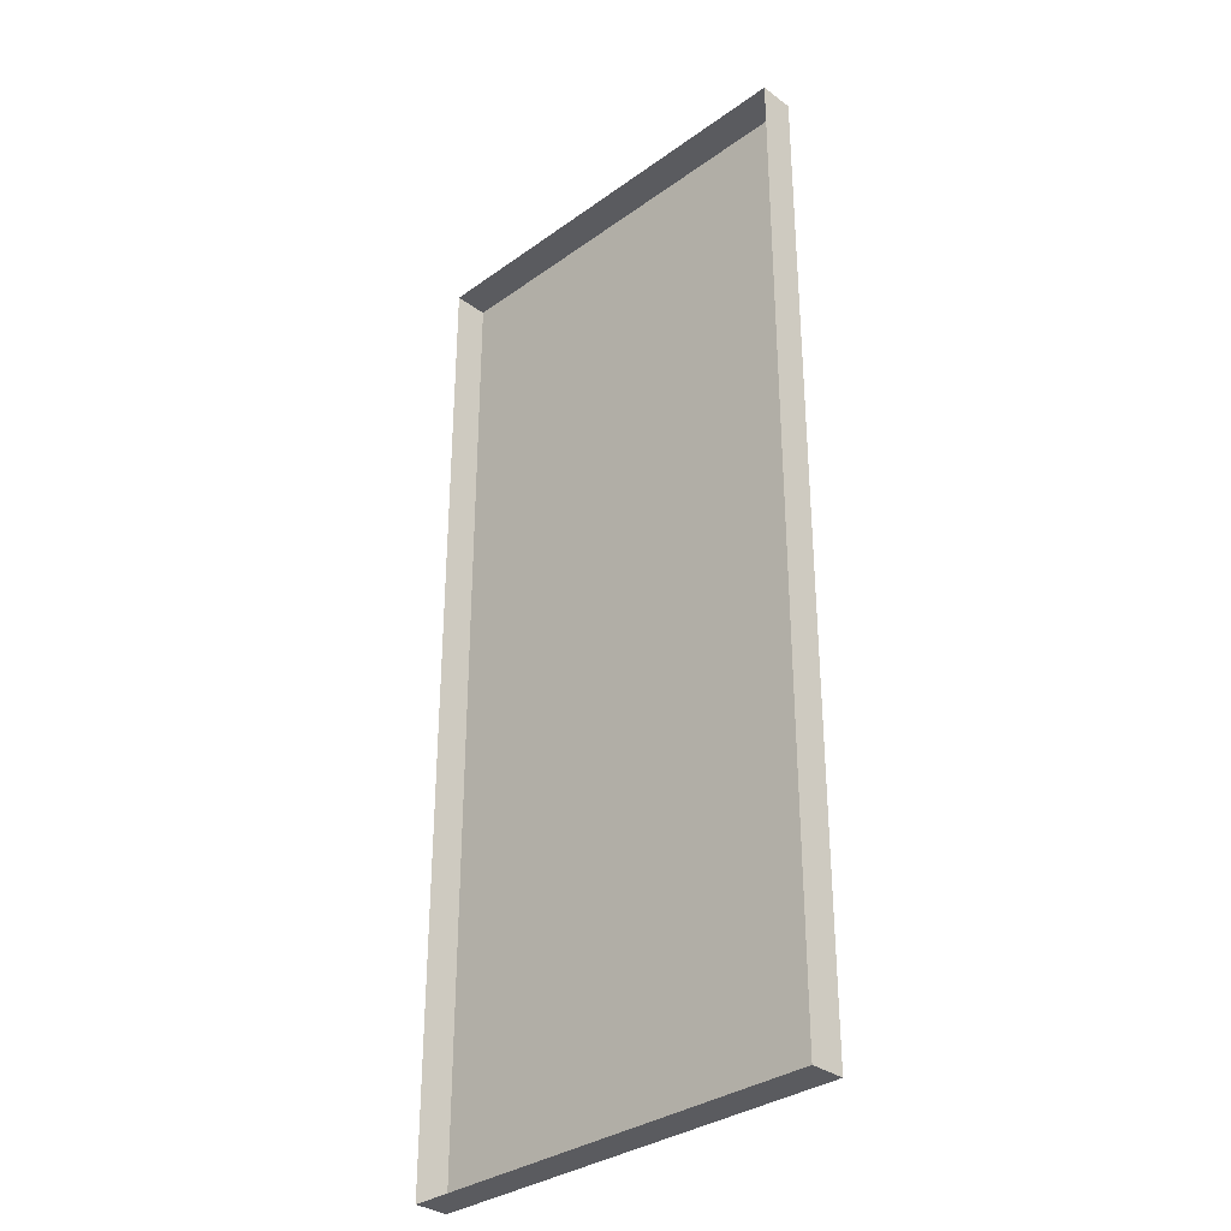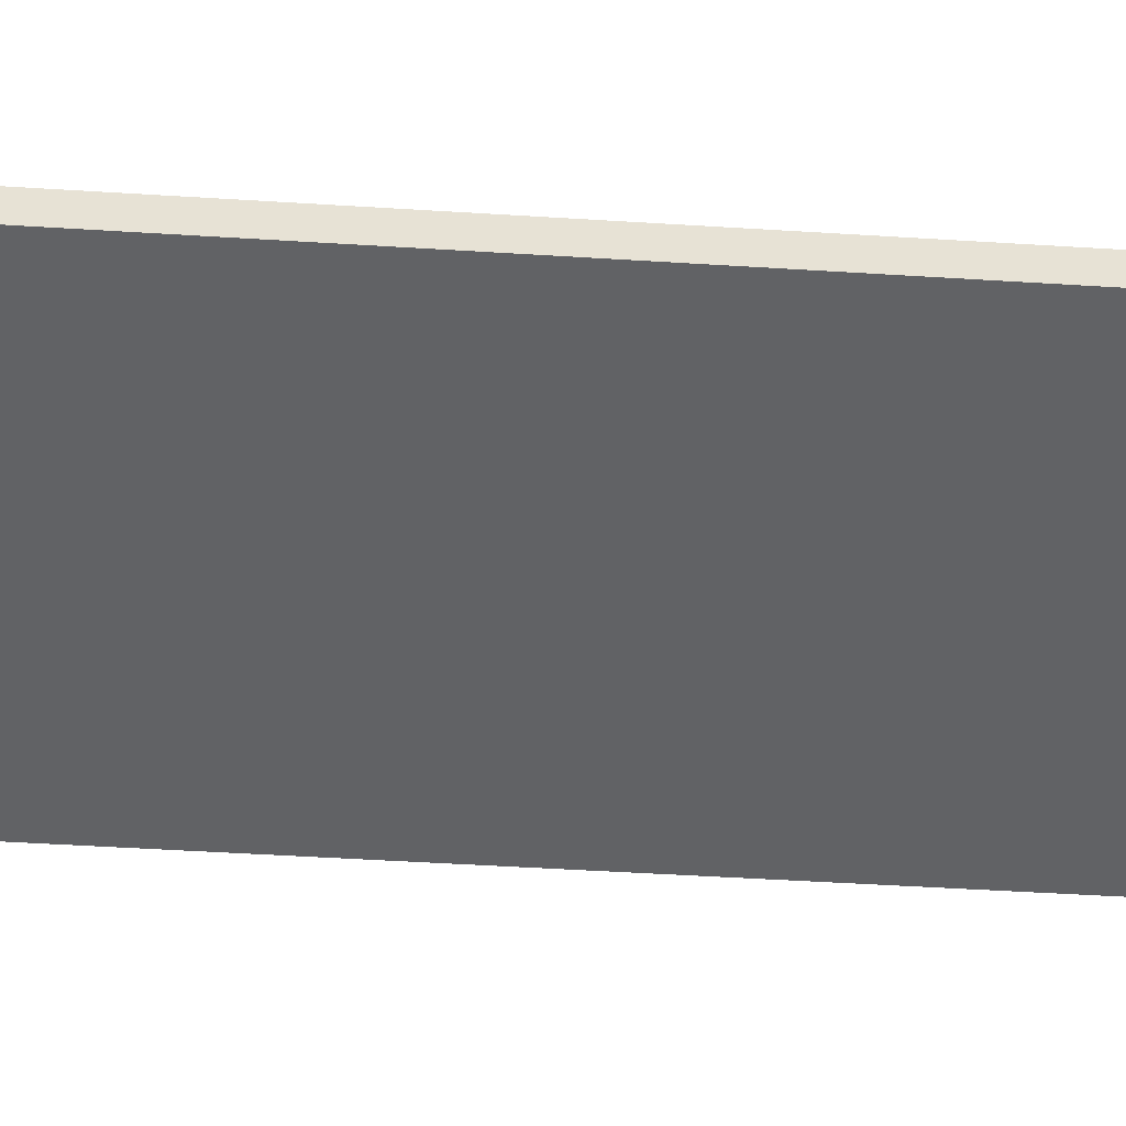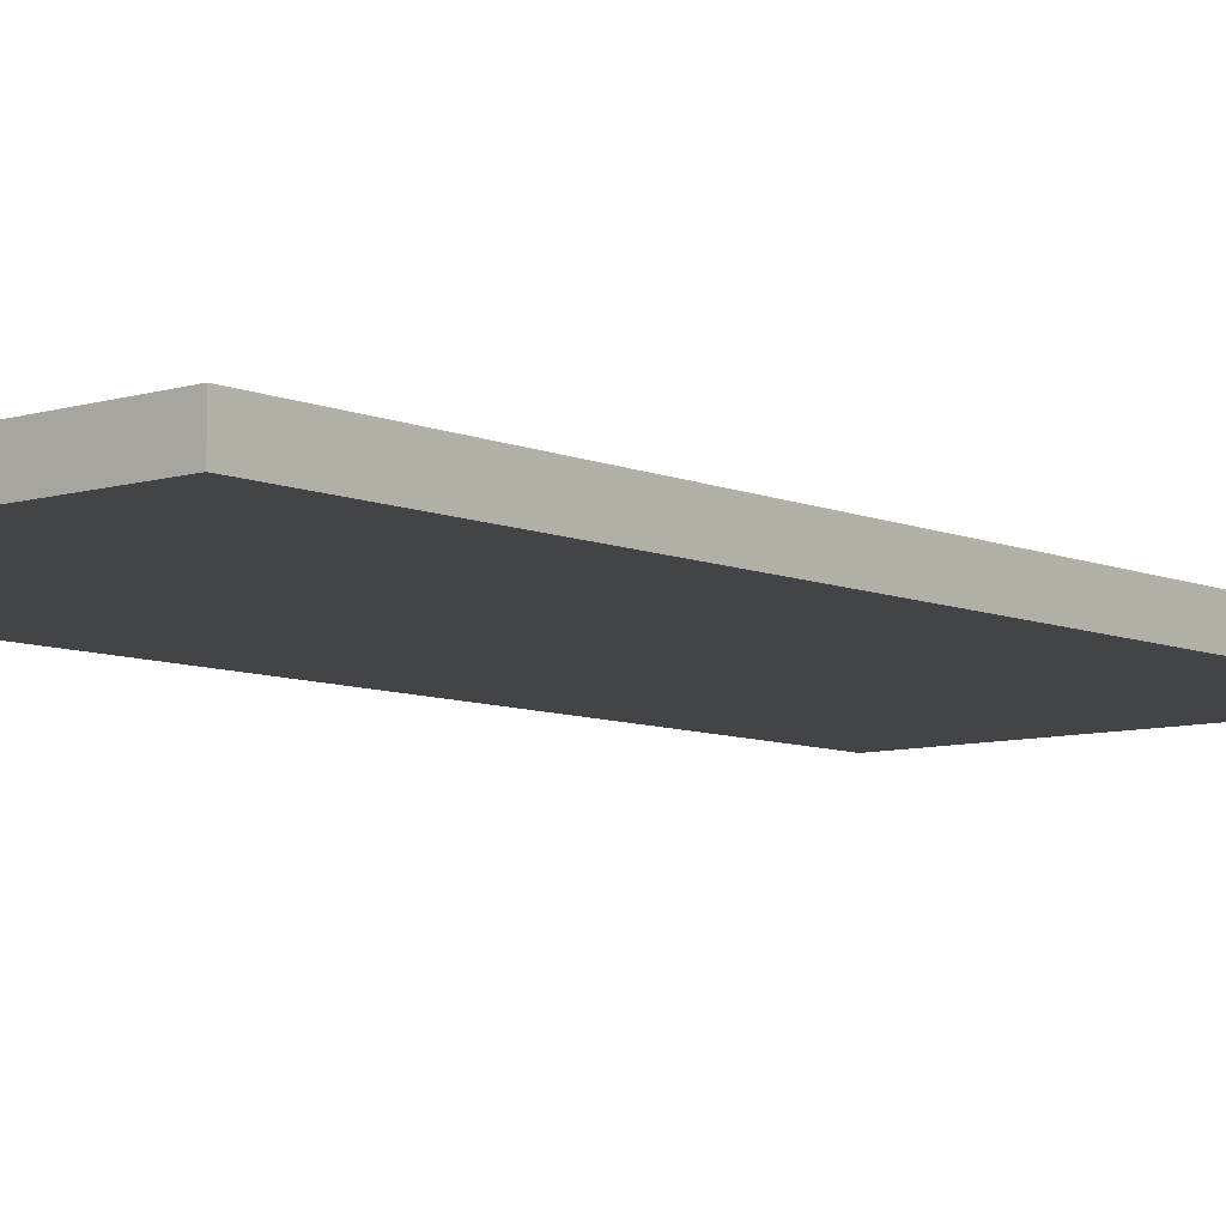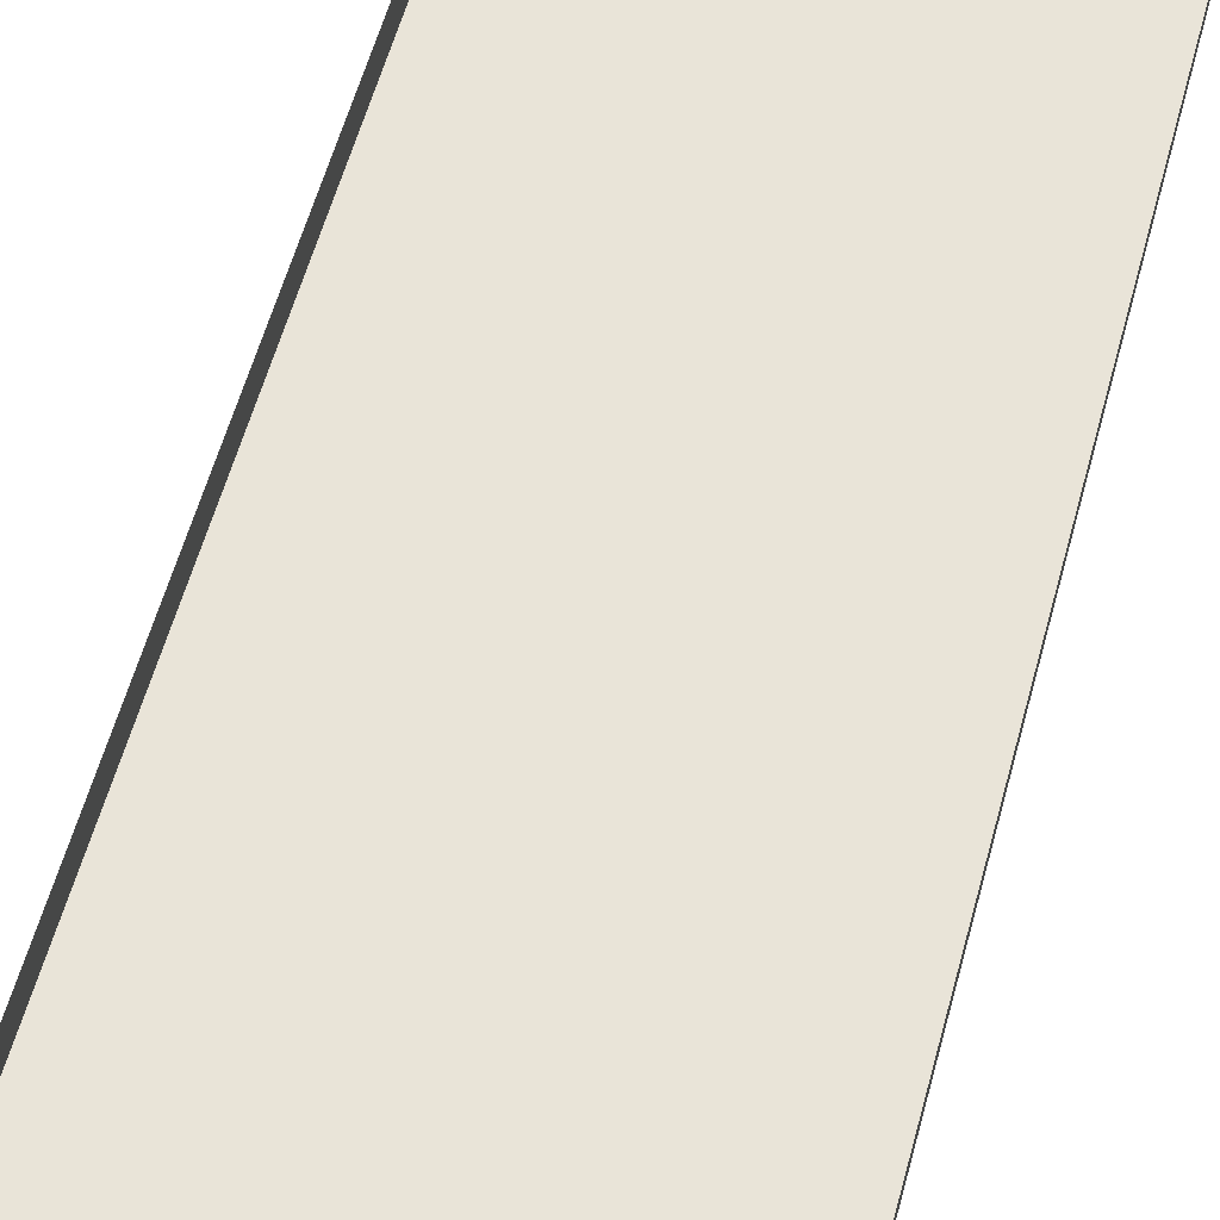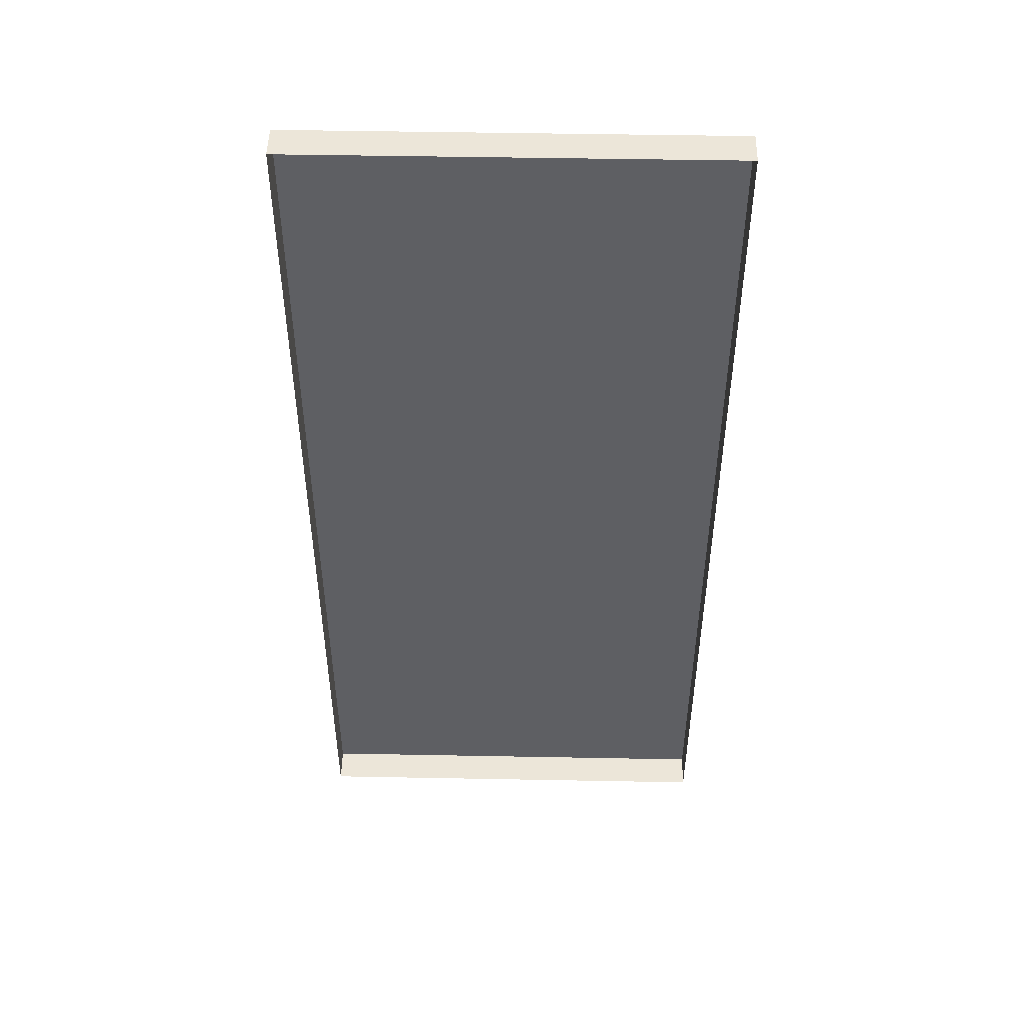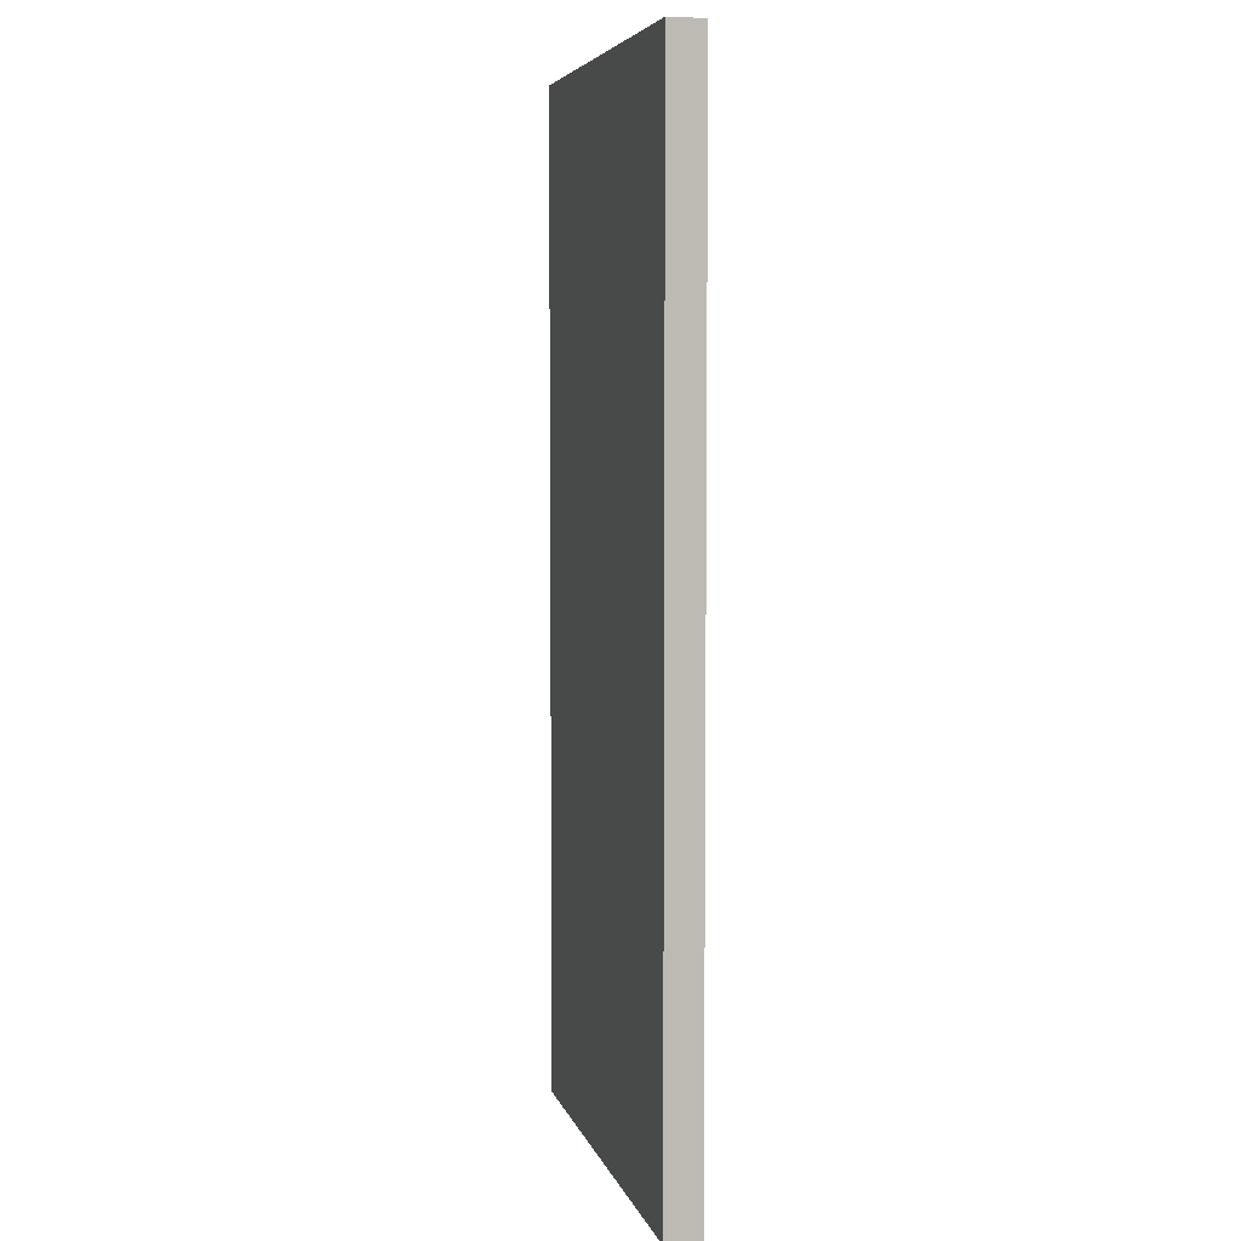
<metadata>
{"format":"obj","ext":"obj","renderer":"f3d","projection":"perspective","resolution":1024,"background":"white","views":[{"elev":-33.0,"azim":44.6,"up":"+Y"},{"elev":-50.6,"azim":86.1,"up":"+Z"},{"elev":-7.9,"azim":-139.6,"up":"+Z"},{"elev":60.3,"azim":-164.5,"up":"+Z"},{"elev":48.8,"azim":1.2,"up":"+Y"},{"elev":5.7,"azim":-103.8,"up":"+Y"}]}
</metadata>
<code>
g pb_Mesh315744
v -8 -25 -1
v -8 -25 -3
v -8 32 -1
v -8 32 -3
v -8 -25 -3
v 17 -25 -3
v -8 32 -3
v 17 32 -3
v 17 -25 -3
v 17 -25 -1
v 17 32 -3
v 17 32 -1
v 17 32 -1
v -8 32 -1
v 17 32 -3
v -8 32 -3
v 17 -25 -3
v -8 -25 -3
v 17 -25 -1
v -8 -25 -1
g pb_Mesh315744_0
g pb_Mesh315744_1
f 3 2 1
f 3 4 2
f 7 6 5
f 7 8 6
f 11 10 9
f 11 12 10
f 15 14 13
f 15 16 14
f 19 18 17
f 19 20 18

</code>
